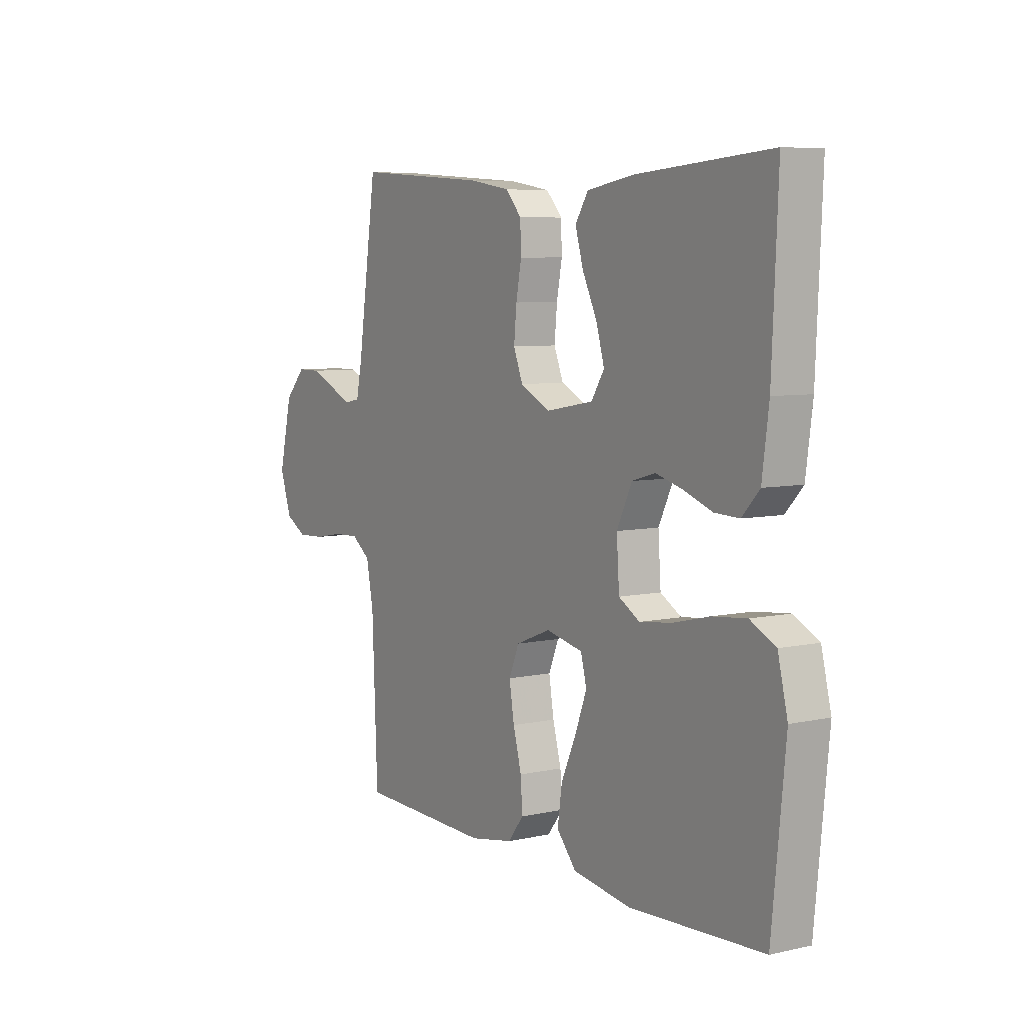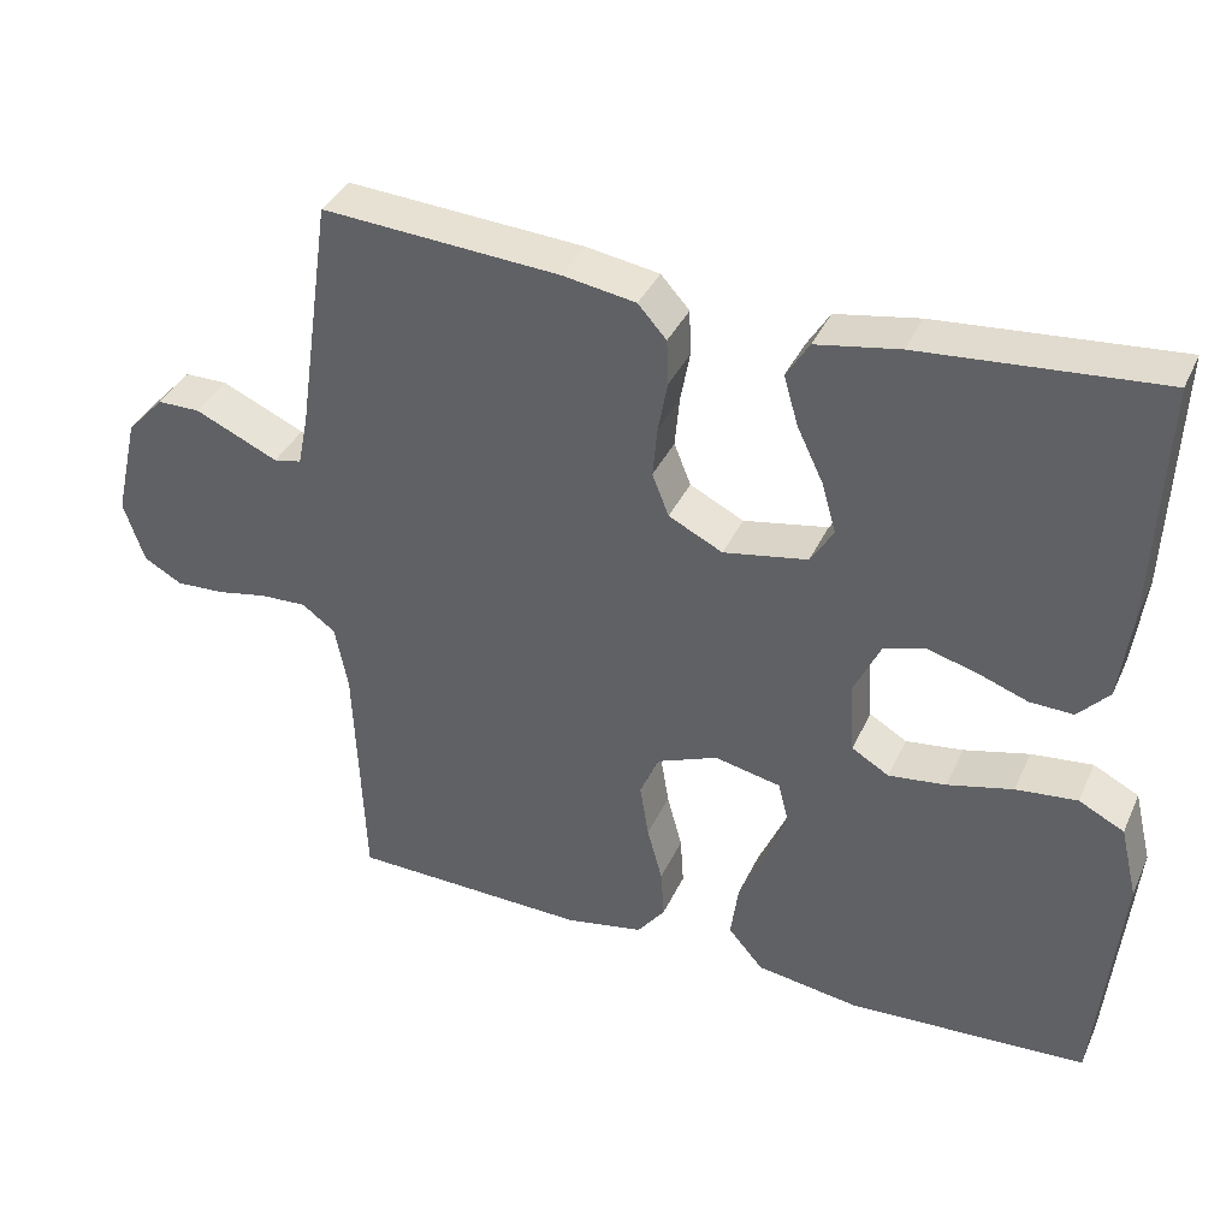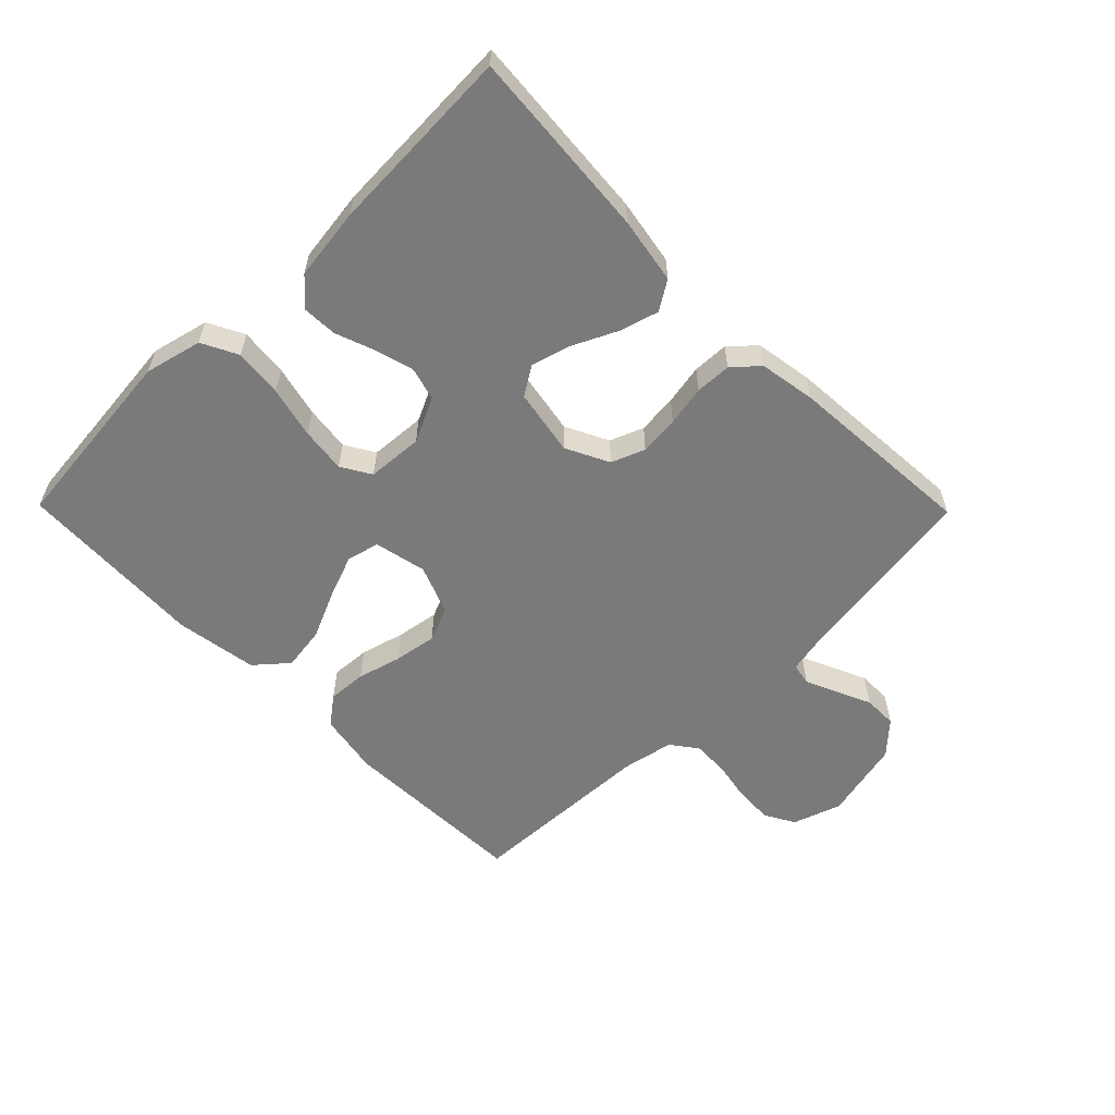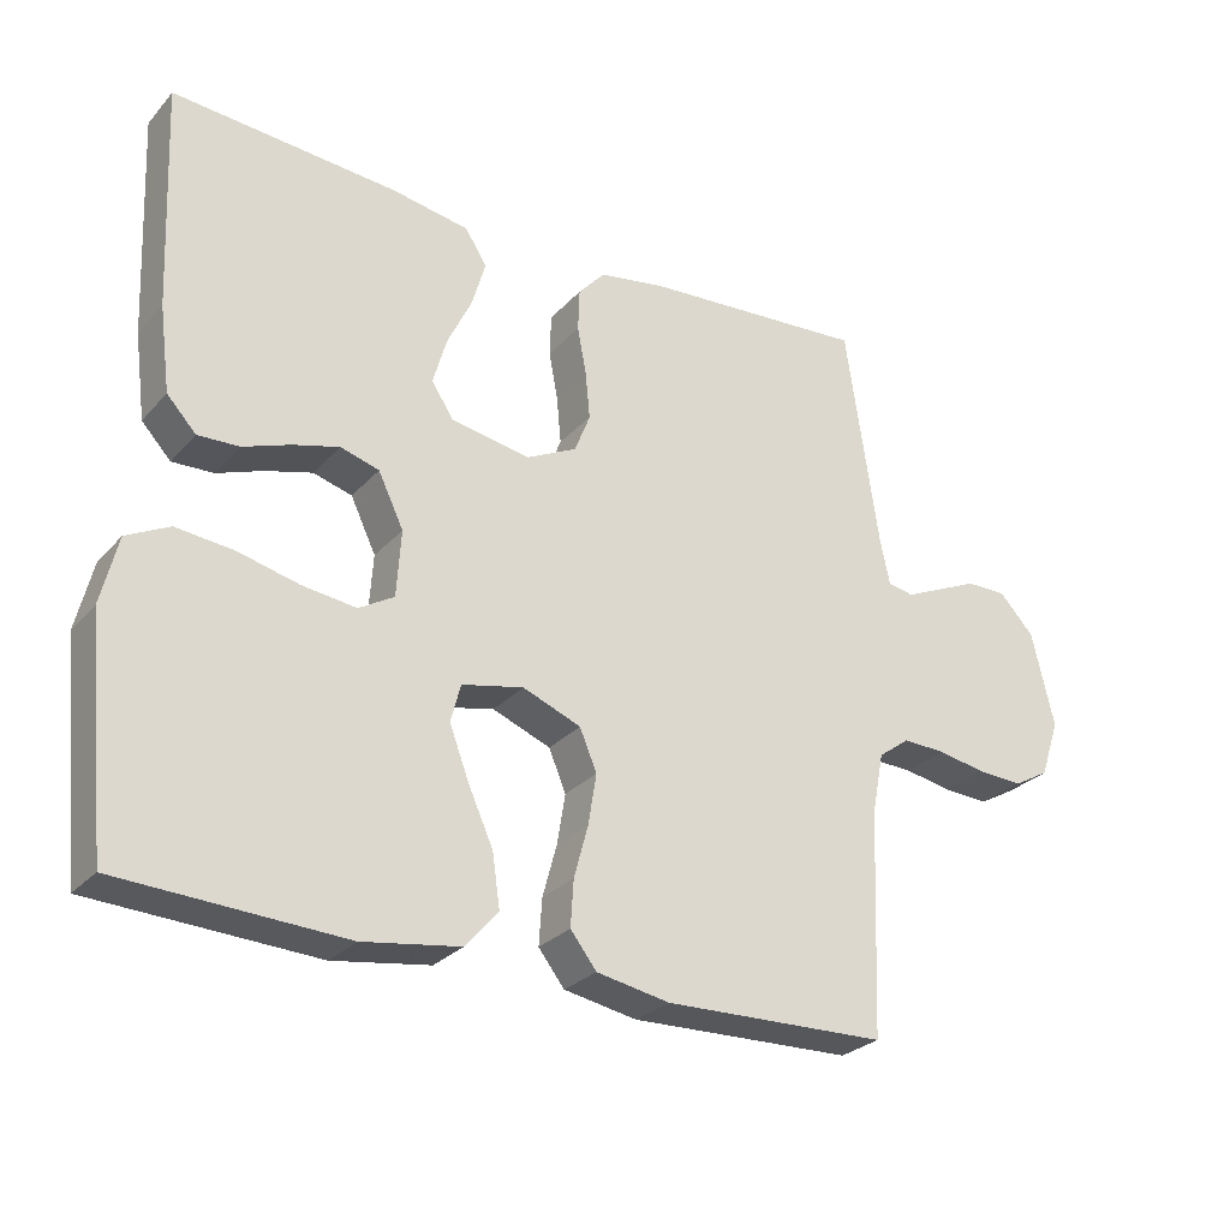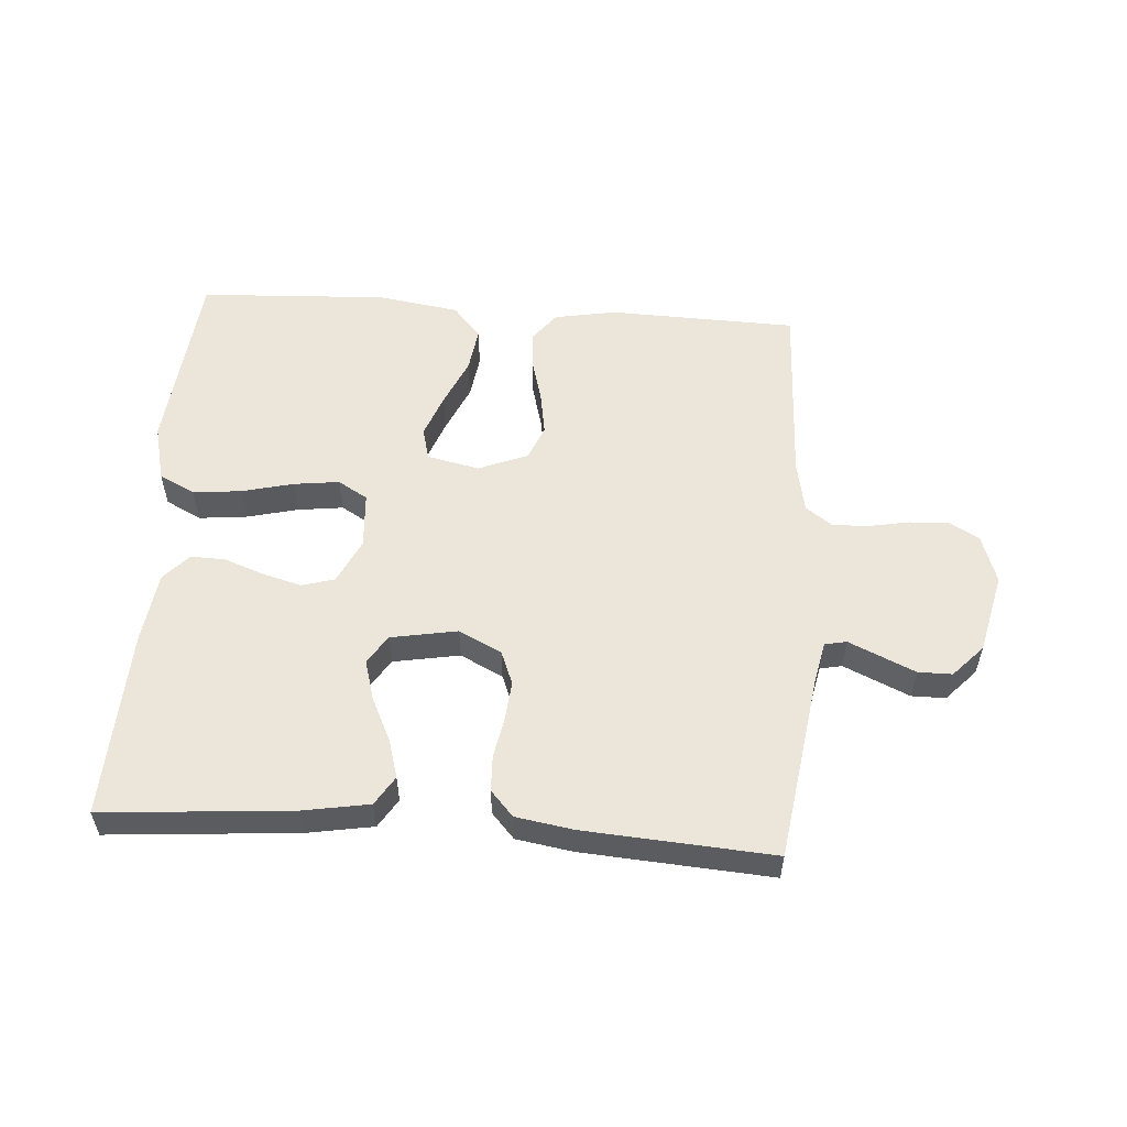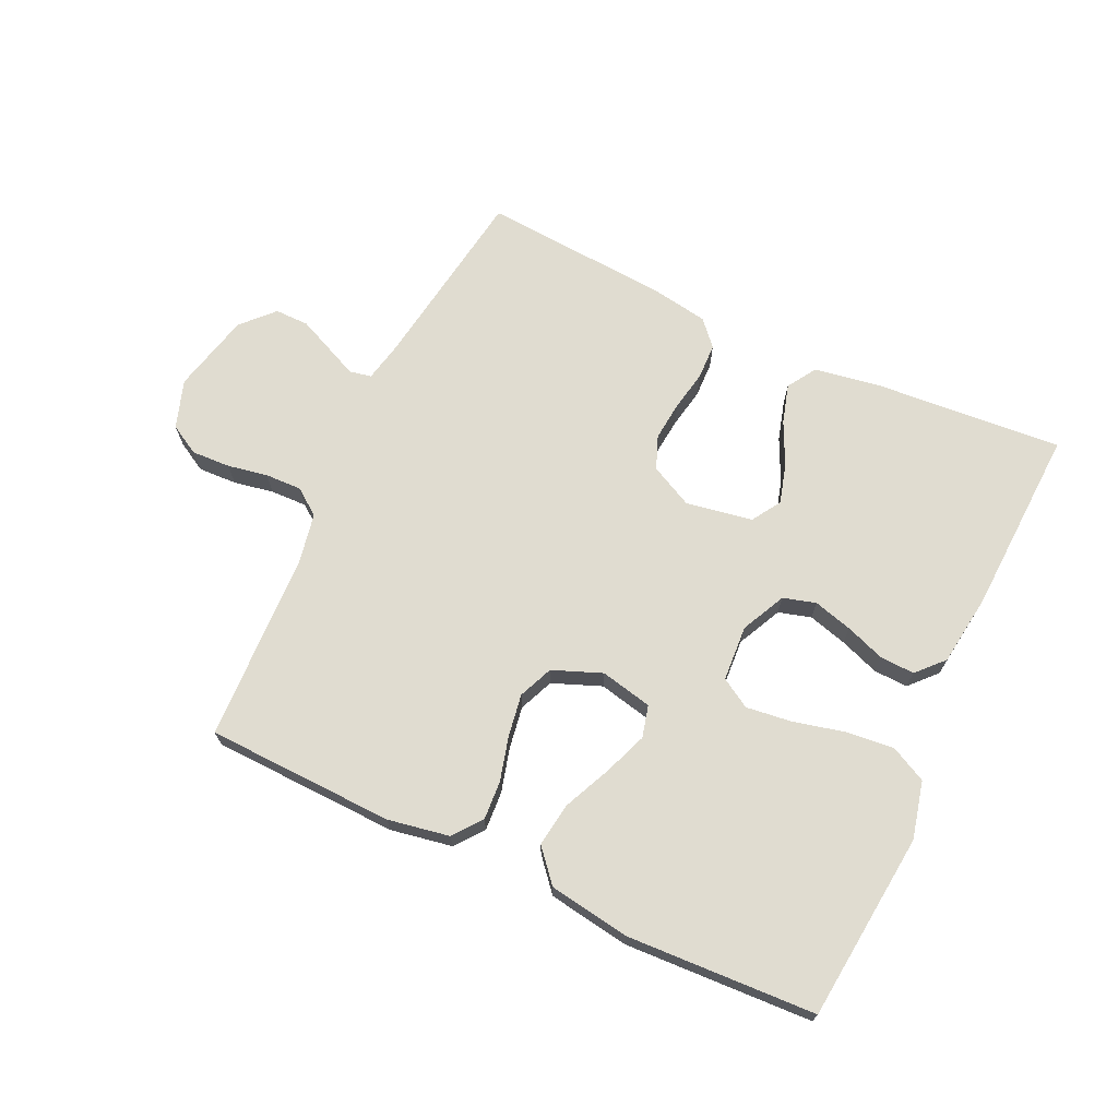
<metadata>
{"format":"obj","ext":"obj","renderer":"f3d","projection":"perspective","resolution":1024,"background":"white","views":[{"elev":6.7,"azim":-122.8,"up":"+Z"},{"elev":37.1,"azim":-157.5,"up":"+Z"},{"elev":-58.1,"azim":-45.5,"up":"+Y"},{"elev":-27.5,"azim":-32.4,"up":"+Z"},{"elev":55.4,"azim":4.0,"up":"+Y"},{"elev":69.6,"azim":-154.8,"up":"+Y"}]}
</metadata>
<code>
v 0.5 0.07 0.5
v 0.544 0.07 0.2
v 0.557 0.07 0.138
v 0.592 0.07 0.131
v 0.641 0.07 0.153
v 0.697 0.07 0.178
v 0.751 0.07 0.178
v 0.798 0.07 0.128
v 0.828 0.07 0
v 0.802 0.07 -0.077
v 0.754 0.07 -0.104
v 0.692 0.07 -0.101
v 0.628 0.07 -0.089
v 0.57 0.07 -0.087
v 0.528 0.07 -0.118
v 0.512 0.07 -0.2
v 0.5 0.07 -0.5
v 0.2 0.07 -0.509
v 0.102 0.07 -0.491
v 0.067 0.07 -0.446
v 0.071 0.07 -0.384
v 0.09 0.07 -0.314
v 0.101 0.07 -0.246
v 0.078 0.07 -0.191
v 0 0.07 -0.16
v -0.083 0.07 -0.178
v -0.096 0.07 -0.229
v -0.07 0.07 -0.298
v -0.036 0.07 -0.374
v -0.026 0.07 -0.444
v -0.07 0.07 -0.495
v -0.2 0.07 -0.515
v -0.5 0.07 -0.5
v -0.53 0.07 -0.2
v -0.508 0.07 -0.109
v -0.451 0.07 -0.08
v -0.374 0.07 -0.088
v -0.292 0.07 -0.108
v -0.22 0.07 -0.117
v -0.173 0.07 -0.089
v -0.167 0.07 0
v -0.201 0.07 0.071
v -0.253 0.07 0.086
v -0.315 0.07 0.069
v -0.378 0.07 0.046
v -0.433 0.07 0.044
v -0.472 0.07 0.086
v -0.487 0.07 0.2
v -0.5 0.07 0.5
v -0.2 0.07 0.476
v -0.095 0.07 0.458
v -0.066 0.07 0.412
v -0.084 0.07 0.35
v -0.117 0.07 0.281
v -0.135 0.07 0.218
v -0.106 0.07 0.172
v 0 0.07 0.153
v 0.068 0.07 0.187
v 0.089 0.07 0.24
v 0.083 0.07 0.303
v 0.071 0.07 0.367
v 0.073 0.07 0.424
v 0.109 0.07 0.464
v 0.2 0.07 0.479
v 0.5 0 0.5
v 0.544 0 0.2
v 0.557 0 0.138
v 0.592 0 0.131
v 0.641 0 0.153
v 0.697 0 0.178
v 0.751 0 0.178
v 0.798 0 0.128
v 0.828 0 0
v 0.802 0 -0.077
v 0.754 0 -0.104
v 0.692 0 -0.101
v 0.628 0 -0.089
v 0.57 0 -0.087
v 0.528 0 -0.118
v 0.512 0 -0.2
v 0.5 0 -0.5
v 0.2 0 -0.509
v 0.102 0 -0.491
v 0.067 0 -0.446
v 0.071 0 -0.384
v 0.09 0 -0.314
v 0.101 0 -0.246
v 0.078 0 -0.191
v 0 0 -0.16
v -0.083 0 -0.178
v -0.096 0 -0.229
v -0.07 0 -0.298
v -0.036 0 -0.374
v -0.026 0 -0.444
v -0.07 0 -0.495
v -0.2 0 -0.515
v -0.5 0 -0.5
v -0.53 0 -0.2
v -0.508 0 -0.109
v -0.451 0 -0.08
v -0.374 0 -0.088
v -0.292 0 -0.108
v -0.22 0 -0.117
v -0.173 0 -0.089
v -0.167 0 0
v -0.201 0 0.071
v -0.253 0 0.086
v -0.315 0 0.069
v -0.378 0 0.046
v -0.433 0 0.044
v -0.472 0 0.086
v -0.487 0 0.2
v -0.5 0 0.5
v -0.2 0 0.476
v -0.095 0 0.458
v -0.066 0 0.412
v -0.084 0 0.35
v -0.117 0 0.281
v -0.135 0 0.218
v -0.106 0 0.172
v 0 0 0.153
v 0.068 0 0.187
v 0.089 0 0.24
v 0.083 0 0.303
v 0.071 0 0.367
v 0.073 0 0.424
v 0.109 0 0.464
v 0.2 0 0.479
f 64 1 2
f 63 64 2
f 62 63 2
f 61 62 2
f 60 61 2
f 59 60 2 3
f 58 59 3
f 57 58 3 4
f 52 53 54
f 51 52 54
f 50 51 54
f 49 50 54
f 48 49 54
f 47 48 54
f 46 47 54
f 45 46 54
f 44 45 54
f 43 44 54 55
f 42 43 55 56
f 36 37 38
f 35 36 38
f 34 35 38
f 33 34 38
f 32 33 38
f 31 32 38
f 30 31 38
f 29 30 38
f 28 29 38
f 27 28 38 39
f 26 27 39 40
f 20 21 22
f 19 20 22
f 18 19 22
f 17 18 22
f 16 17 22
f 15 16 22 23
f 14 15 23 24
f 11 12 13
f 10 11 13
f 9 10 13
f 8 9 13
f 7 8 13
f 6 7 13
f 5 6 13
f 4 5 13
f 57 4 13 14
f 14 24 25
f 57 14 25
f 56 57 25
f 42 56 25
f 41 42 25
f 25 26 40 41
f 66 65 128
f 66 128 127
f 66 127 126
f 66 126 125
f 66 125 124
f 67 66 124 123
f 67 123 122
f 68 67 122 121
f 118 117 116
f 118 116 115
f 118 115 114
f 118 114 113
f 118 113 112
f 118 112 111
f 118 111 110
f 118 110 109
f 118 109 108
f 119 118 108 107
f 120 119 107 106
f 102 101 100
f 102 100 99
f 102 99 98
f 102 98 97
f 102 97 96
f 102 96 95
f 102 95 94
f 102 94 93
f 102 93 92
f 103 102 92 91
f 104 103 91 90
f 86 85 84
f 86 84 83
f 86 83 82
f 86 82 81
f 86 81 80
f 87 86 80 79
f 88 87 79 78
f 77 76 75
f 77 75 74
f 77 74 73
f 77 73 72
f 77 72 71
f 77 71 70
f 77 70 69
f 77 69 68
f 78 77 68 121
f 89 88 78
f 89 78 121
f 89 121 120
f 89 120 106
f 89 106 105
f 105 104 90 89
f 1 65 66 2
f 2 66 67 3
f 3 67 68 4
f 4 68 69 5
f 5 69 70 6
f 6 70 71 7
f 7 71 72 8
f 8 72 73 9
f 9 73 74 10
f 10 74 75 11
f 11 75 76 12
f 12 76 77 13
f 13 77 78 14
f 14 78 79 15
f 15 79 80 16
f 16 80 81 17
f 17 81 82 18
f 18 82 83 19
f 19 83 84 20
f 20 84 85 21
f 21 85 86 22
f 22 86 87 23
f 23 87 88 24
f 24 88 89 25
f 25 89 90 26
f 26 90 91 27
f 27 91 92 28
f 28 92 93 29
f 29 93 94 30
f 30 94 95 31
f 31 95 96 32
f 32 96 97 33
f 33 97 98 34
f 34 98 99 35
f 35 99 100 36
f 36 100 101 37
f 37 101 102 38
f 38 102 103 39
f 39 103 104 40
f 40 104 105 41
f 41 105 106 42
f 42 106 107 43
f 43 107 108 44
f 44 108 109 45
f 45 109 110 46
f 46 110 111 47
f 47 111 112 48
f 48 112 113 49
f 49 113 114 50
f 50 114 115 51
f 51 115 116 52
f 52 116 117 53
f 53 117 118 54
f 54 118 119 55
f 55 119 120 56
f 56 120 121 57
f 57 121 122 58
f 58 122 123 59
f 59 123 124 60
f 60 124 125 61
f 61 125 126 62
f 62 126 127 63
f 63 127 128 64
f 64 128 65 1

</code>
